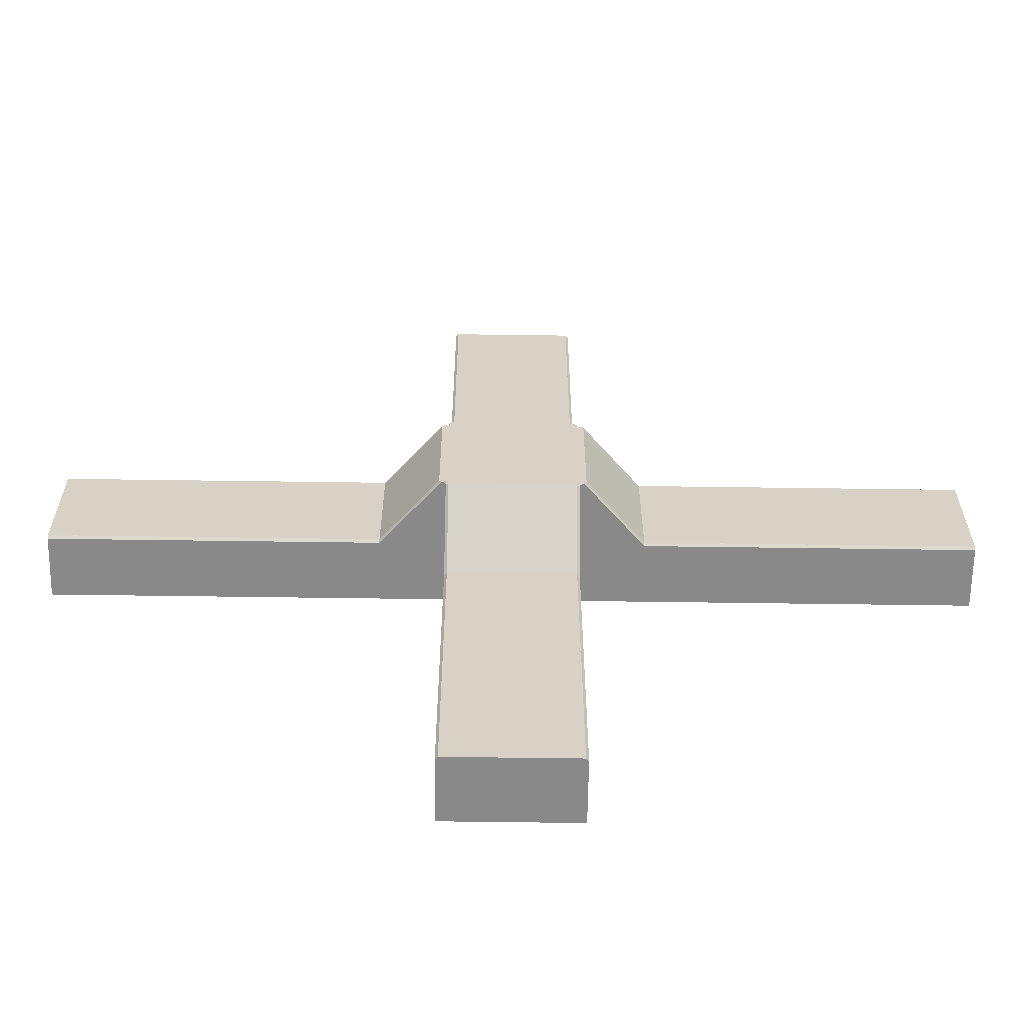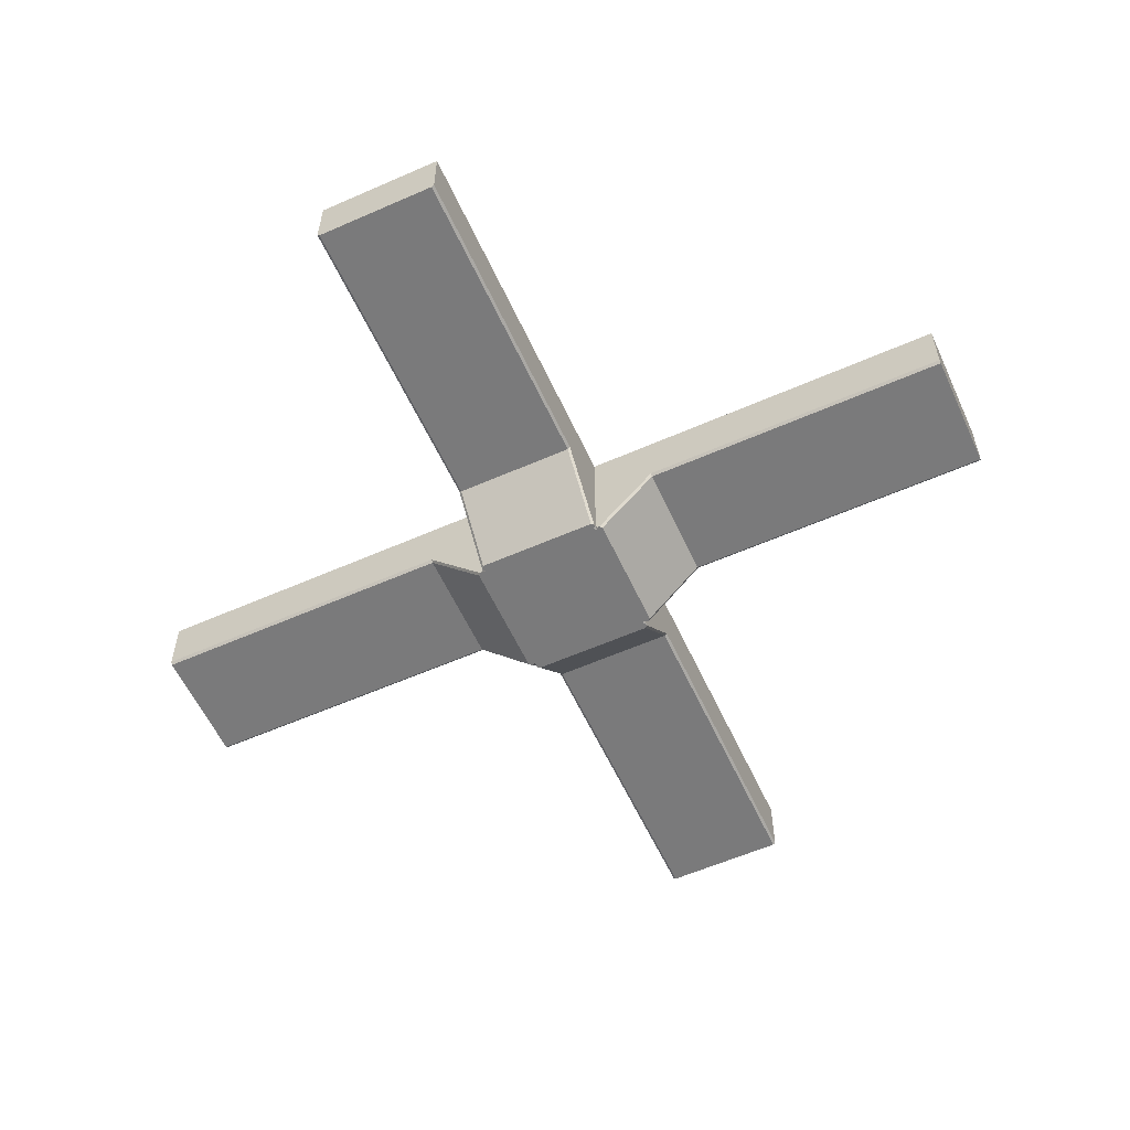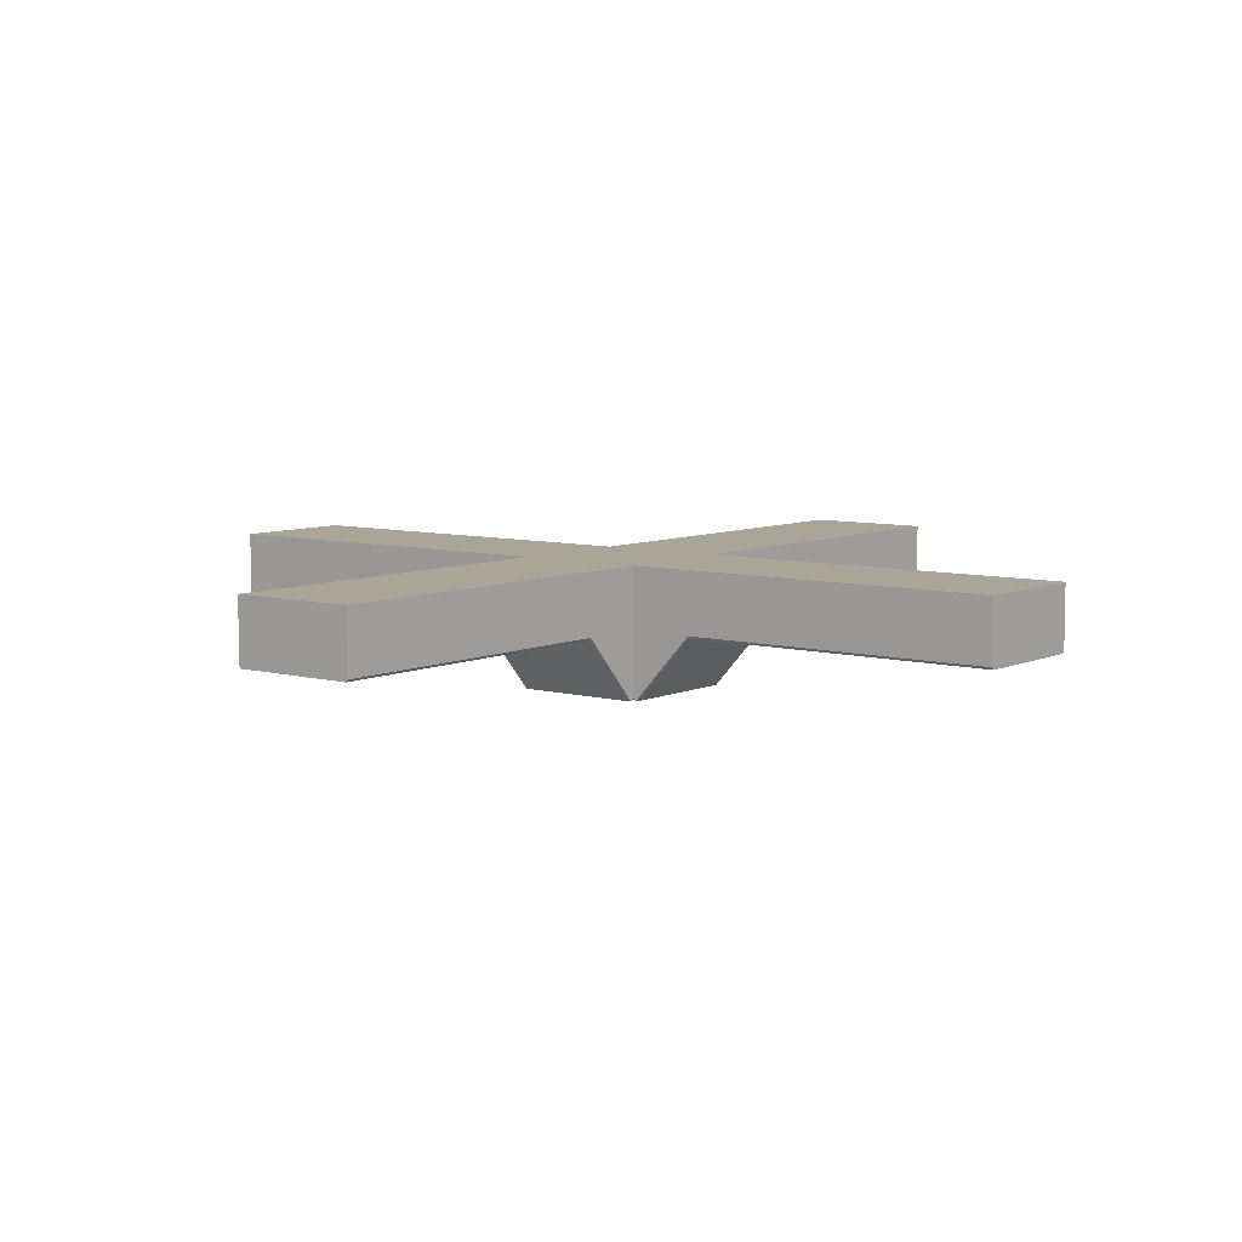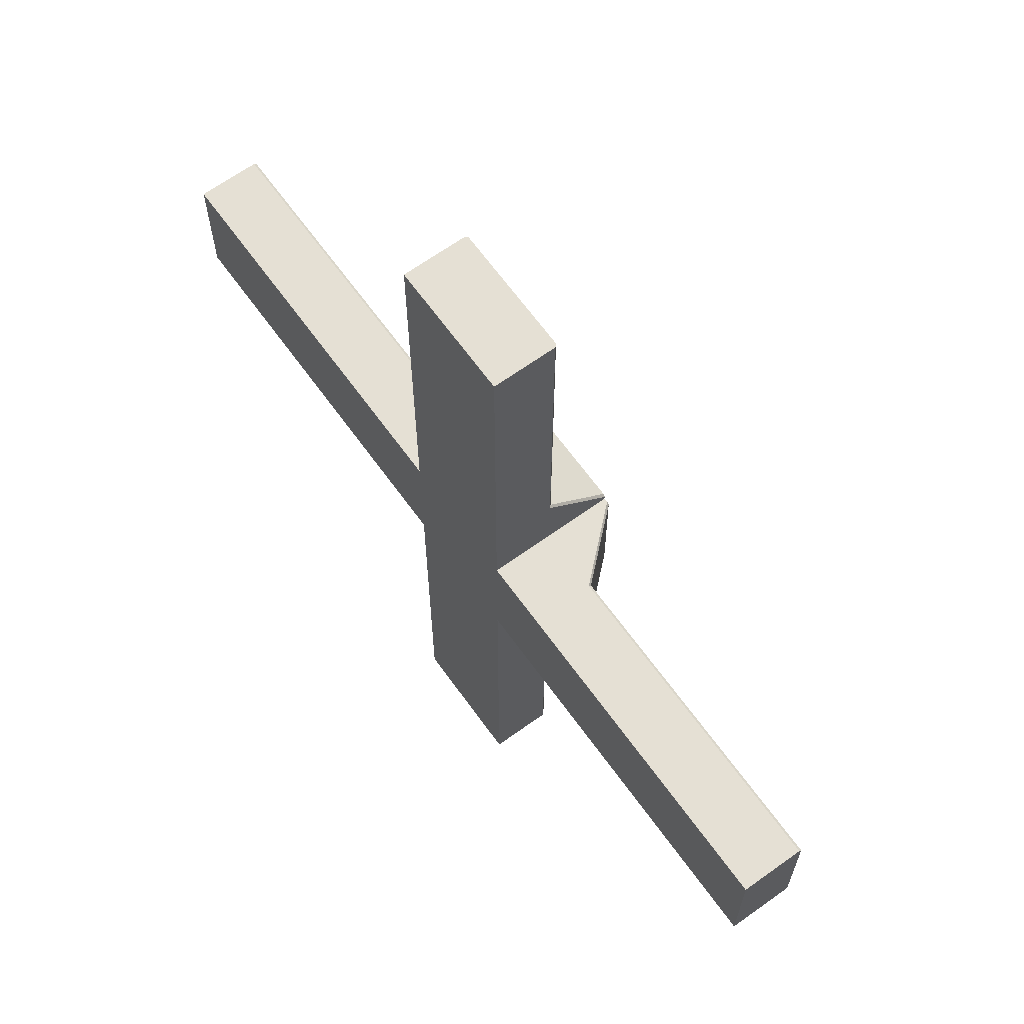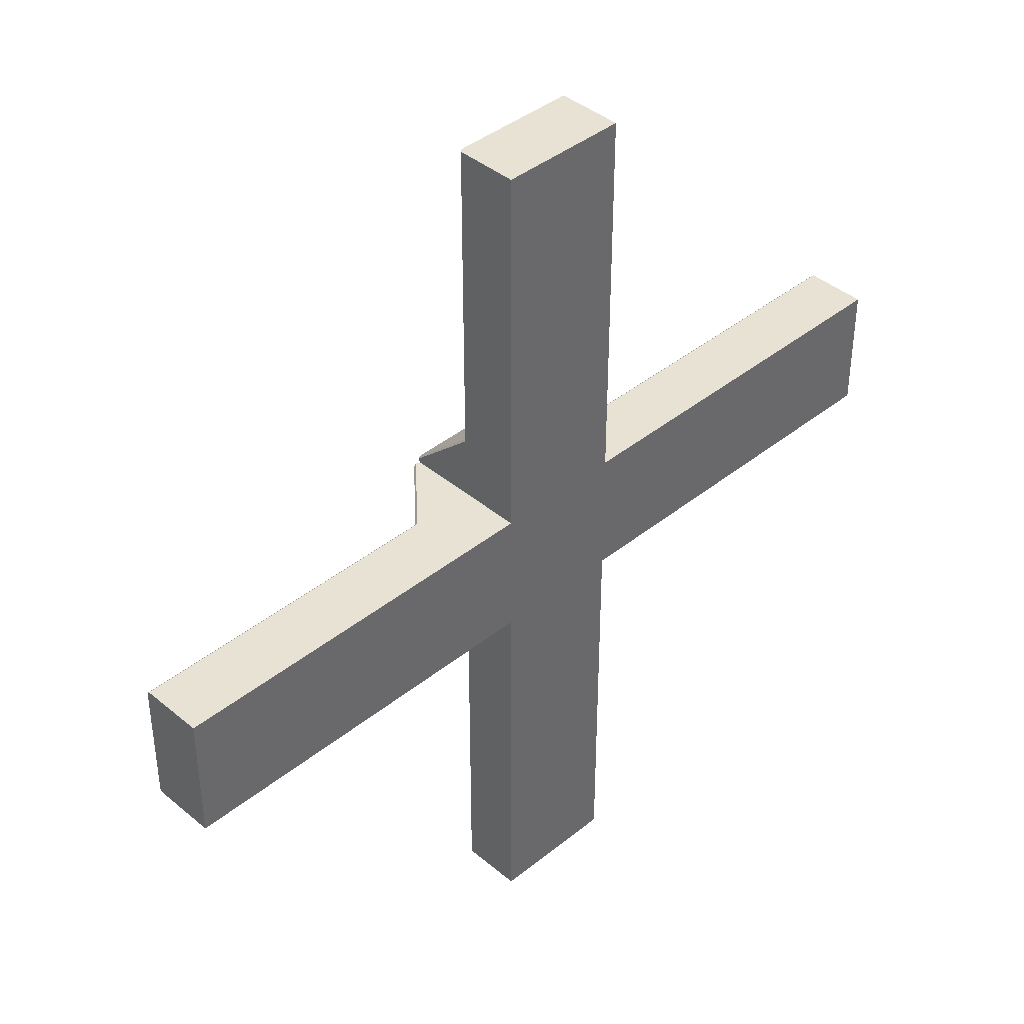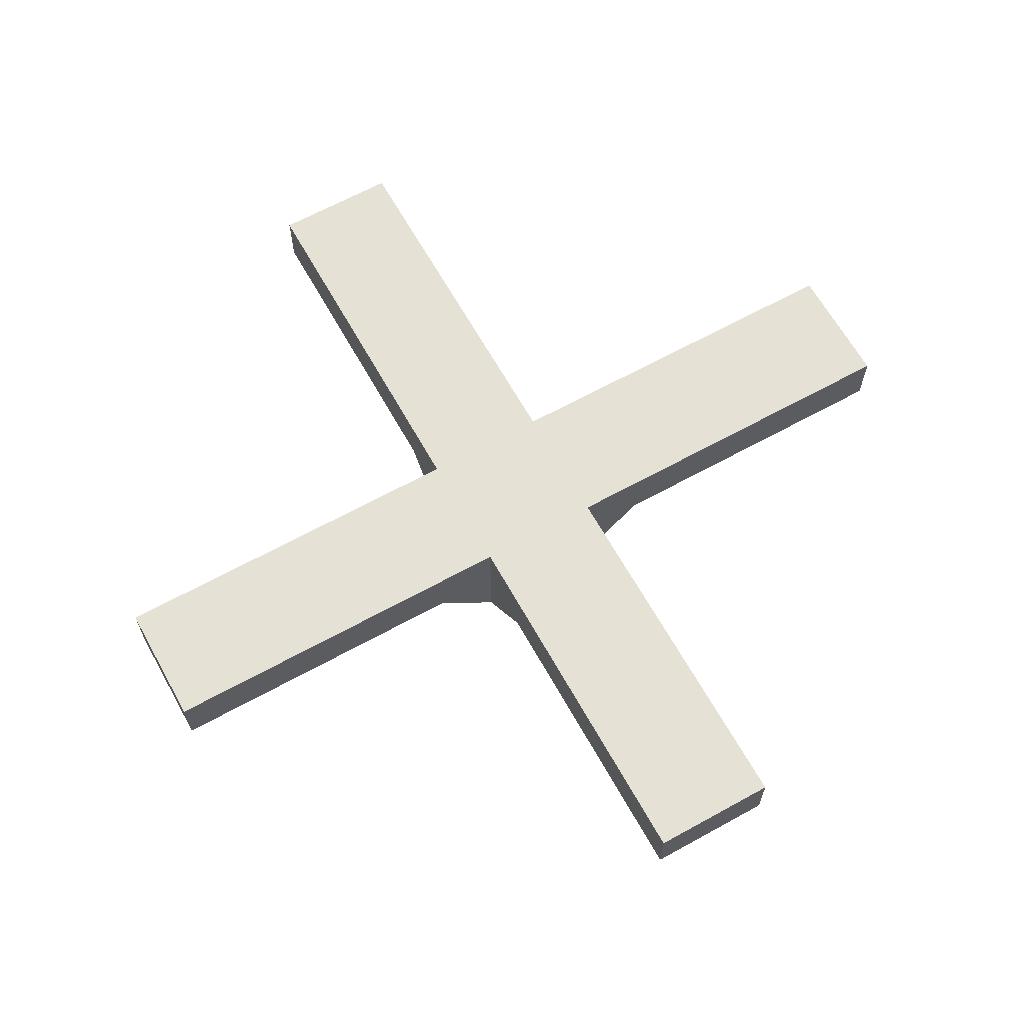
<metadata>
{"format":"obj","ext":"obj","renderer":"f3d","projection":"perspective","resolution":1024,"background":"white","views":[{"elev":-63.0,"azim":-0.8,"up":"+Z"},{"elev":-58.1,"azim":-65.5,"up":"+Y"},{"elev":7.4,"azim":-52.2,"up":"+Y"},{"elev":65.9,"azim":-125.8,"up":"+Z"},{"elev":40.8,"azim":135.5,"up":"+Z"},{"elev":64.5,"azim":150.9,"up":"+Y"}]}
</metadata>
<code>
v  -68.9 98.43 -9.842
v  -68.9 88.98 -9.842
v  -68.9 88.58 -9.449
v  -68.9 98.43 9.842
v  -68.9 88.58 9.449
v  -68.9 88.98 9.842
v  -9.842 78.74 -9.449
v  -9.842 78.74 9.449
v  68.9 98.43 9.842
v  68.9 88.98 9.842
v  68.9 88.58 9.449
v  68.9 88.98 -9.842
v  68.9 88.58 -9.449
v  68.9 98.43 -9.842
v  9.842 78.74 9.449
v  9.842 78.74 -9.449
v  -9.842 98.43 68.9
v  -9.842 88.98 68.9
v  -9.449 88.58 68.9
v  9.842 88.98 68.9
v  9.449 88.58 68.9
v  9.842 98.43 68.9
v  9.449 78.74 9.842
v  -9.449 78.74 9.842
v  -9.842 88.98 -68.9
v  -9.842 98.43 -68.9
v  9.842 98.43 -68.9
v  9.449 88.58 -68.9
v  9.842 88.98 -68.9
v  -9.449 88.58 -68.9
v  -9.842 98.43 -9.842
v  -9.842 98.43 9.842
v  9.842 98.43 9.842
v  9.842 98.43 -9.842
v  -19.68 98.43 -9.842
v  -19.68 98.43 9.842
v  -9.842 79.13 -9.842
v  -10.24 78.74 -9.842
v  -10.43 78.74 -9.842
v  -19.68 88.98 -9.842
v  -10.24 78.74 9.842
v  -10.43 78.74 9.842
v  -10.83 78.74 9.449
v  -10.83 78.74 -9.449
v  -19.68 88.98 9.842
v  -9.842 79.13 9.842
v  9.842 79.13 9.842
v  10.24 78.74 9.842
v  19.68 98.43 9.842
v  10.43 78.74 9.842
v  19.68 88.98 9.842
v  10.24 78.74 -9.842
v  10.43 78.74 -9.842
v  10.83 78.74 -9.449
v  10.83 78.74 9.449
v  19.68 98.43 -9.842
v  19.68 88.98 -9.842
v  9.842 79.13 -9.842
v  -9.842 78.74 10.24
v  -9.842 98.43 19.68
v  -9.842 78.74 10.43
v  -9.842 88.98 19.68
v  9.842 78.74 10.24
v  9.842 78.74 10.43
v  9.449 78.74 10.83
v  -9.449 78.74 10.83
v  9.842 98.43 19.68
v  9.842 88.98 19.68
v  -9.842 98.43 -19.68
v  -9.842 88.98 -19.68
v  -9.842 78.74 -10.43
v  -9.842 78.74 -10.24
v  9.842 98.43 -19.68
v  9.842 78.74 -10.24
v  9.842 78.74 -10.43
v  9.842 88.98 -19.68
v  9.449 78.74 -9.842
v  -9.449 78.74 -9.842
v  -9.449 78.74 -10.83
v  9.449 78.74 -10.83
v  -19.68 88.58 9.449
v  -19.68 88.58 -9.449
v  -9.449 88.58 -19.68
v  9.449 88.58 -19.68
v  9.449 88.58 19.68
v  -9.449 88.58 19.68
v  19.68 88.58 -9.449
v  19.68 88.58 9.449
g Box001
f 3 4 1 2
f 4 3 5 6
f 11 12 9 10
f 11 13 12
f 9 12 14
f 19 20 17 18
f 19 21 20
f 17 20 22
f 28 25 26 27
f 27 29 28
f 30 25 28
f 34 31 32 33
f 32 31 35 36
f 38 35 31 37
f 38 39 40 35
f 39 7 8 41
f 43 39 41 42
f 43 44 39
f 38 7 39
f 32 36 45 42
f 42 41 46 32
f 48 49 33 47
f 48 50 51 49
f 50 15 16 52
f 54 50 52 53
f 54 55 50
f 48 15 50
f 34 56 57 53
f 53 52 58 34
f 34 33 49 56
f 59 60 32 46
f 59 61 62 60
f 61 24 23 63
f 65 61 63 64
f 65 66 61
f 59 24 61
f 33 67 68 64
f 64 63 47 33
f 33 32 60 67
f 31 69 70 71
f 71 72 37 31
f 31 34 73 69
f 74 73 34 58
f 74 75 76 73
f 75 77 78 72
f 79 75 72 71
f 79 80 75
f 74 77 75
f 43 81 82 44
f 79 83 84 80
f 65 85 86 66
f 54 87 88 55
f 4 36 35 1
f 1 35 40 2
f 3 82 81 5
f 6 45 36 4
f 9 49 51 10
f 11 88 87 13
f 12 57 56 14
f 14 56 49 9
f 17 60 62 18
f 19 86 85 21
f 20 68 67 22
f 22 67 60 17
f 25 70 69 26
f 26 69 73 27
f 27 73 76 29
f 28 84 83 30
f 40 39 44 82
f 81 43 42 45
f 83 79 71 70
f 76 75 80 84
f 62 61 66 86
f 85 65 64 68
f 51 50 55 88
f 87 54 53 57
f 2 40 82 3
f 5 81 45 6
f 10 51 88 11
f 13 87 57 12
f 18 62 86 19
f 21 85 68 20
f 30 83 70 25
f 29 76 84 28
f 8 24 46 41
f 46 24 59
f 72 7 38 37
f 7 72 78
f 47 23 15 48
f 23 47 63
f 52 77 74 58
f 77 52 16
f 15 8 7 16
f 16 7 78 77
f 23 24 8 15

</code>
